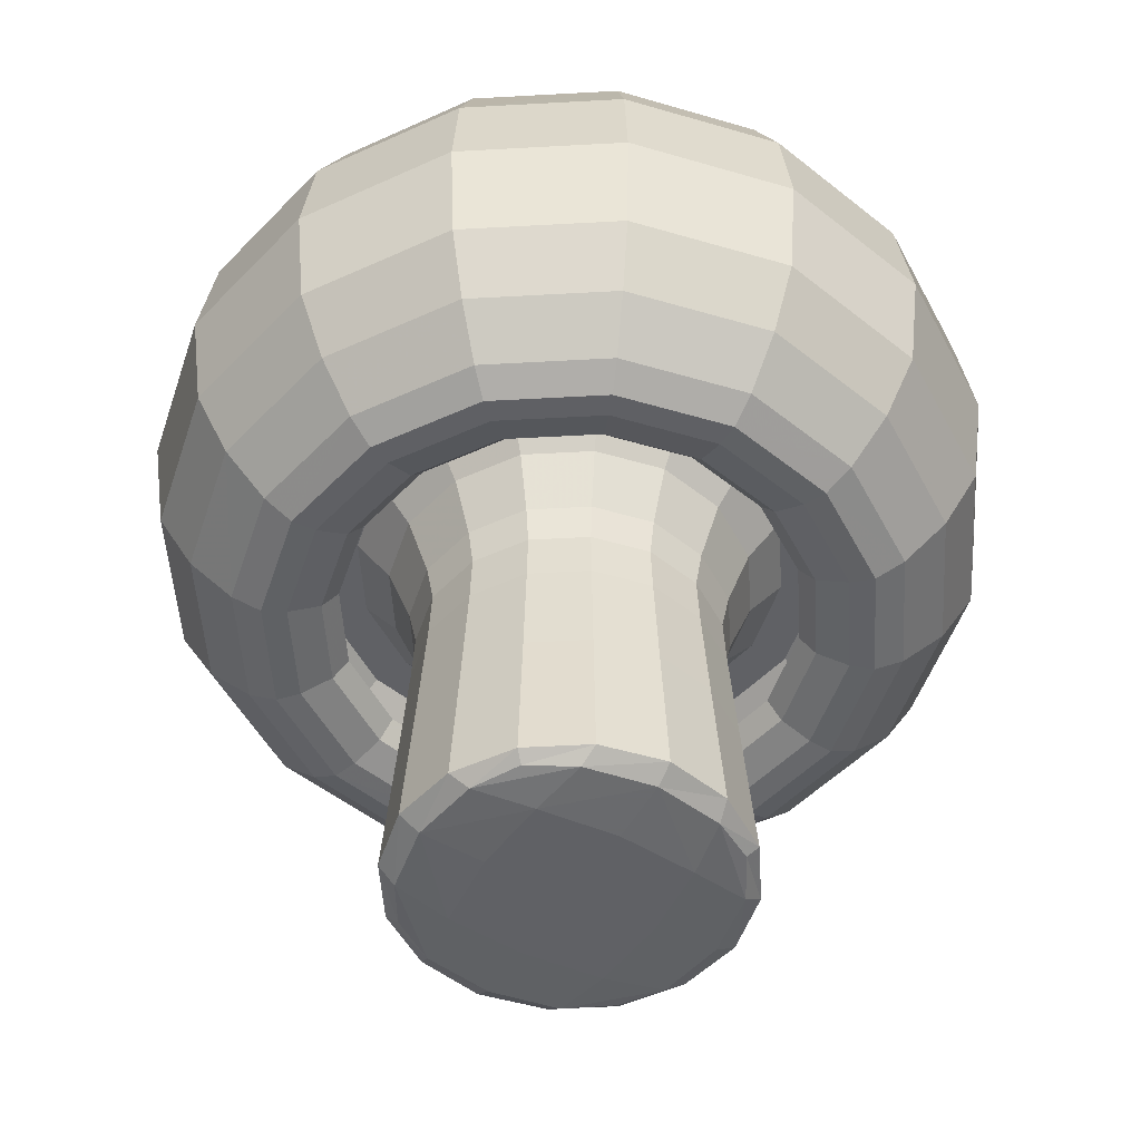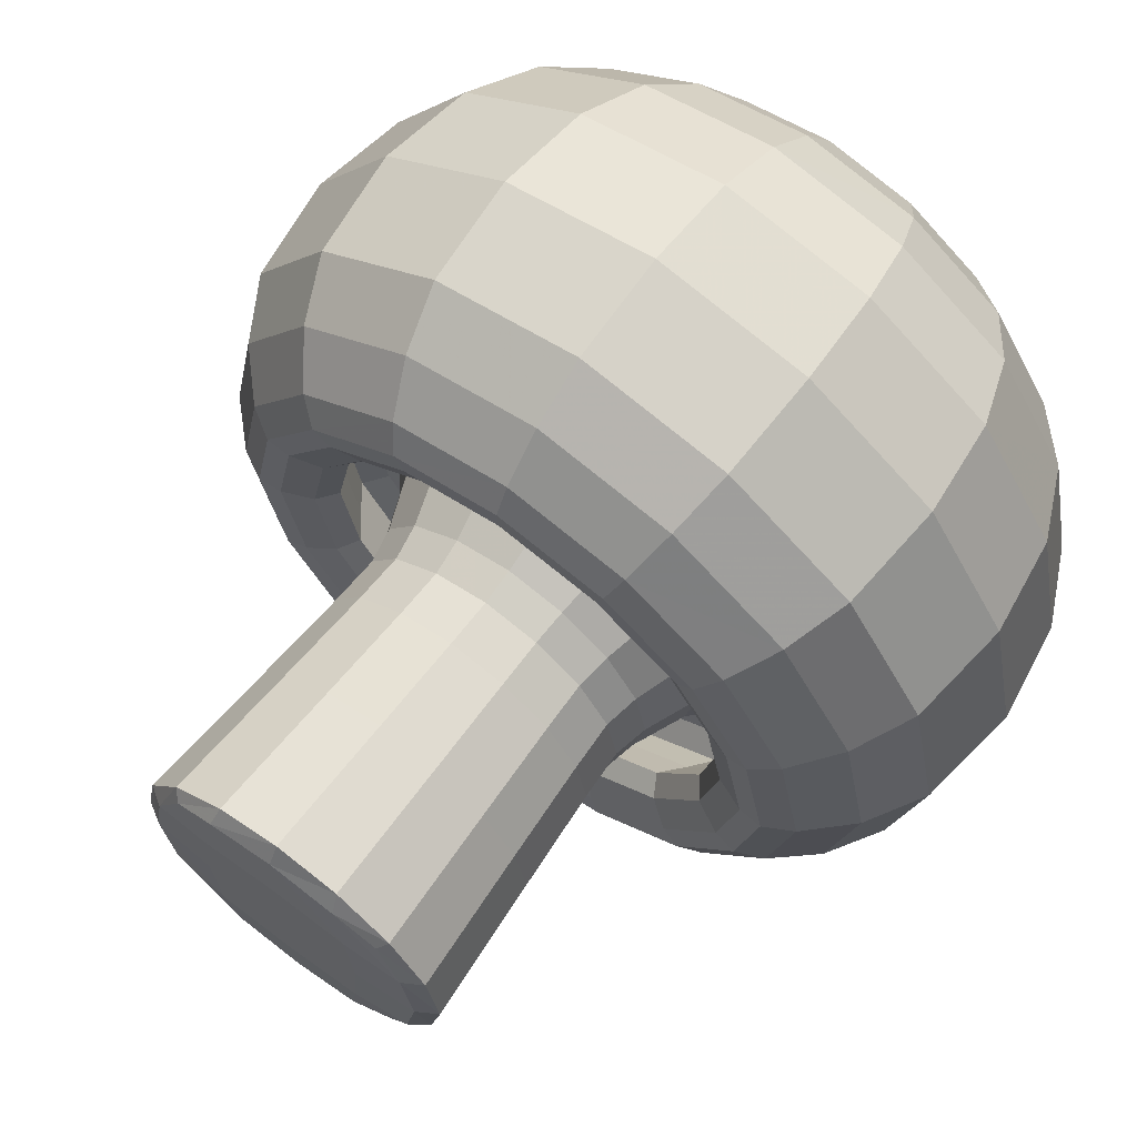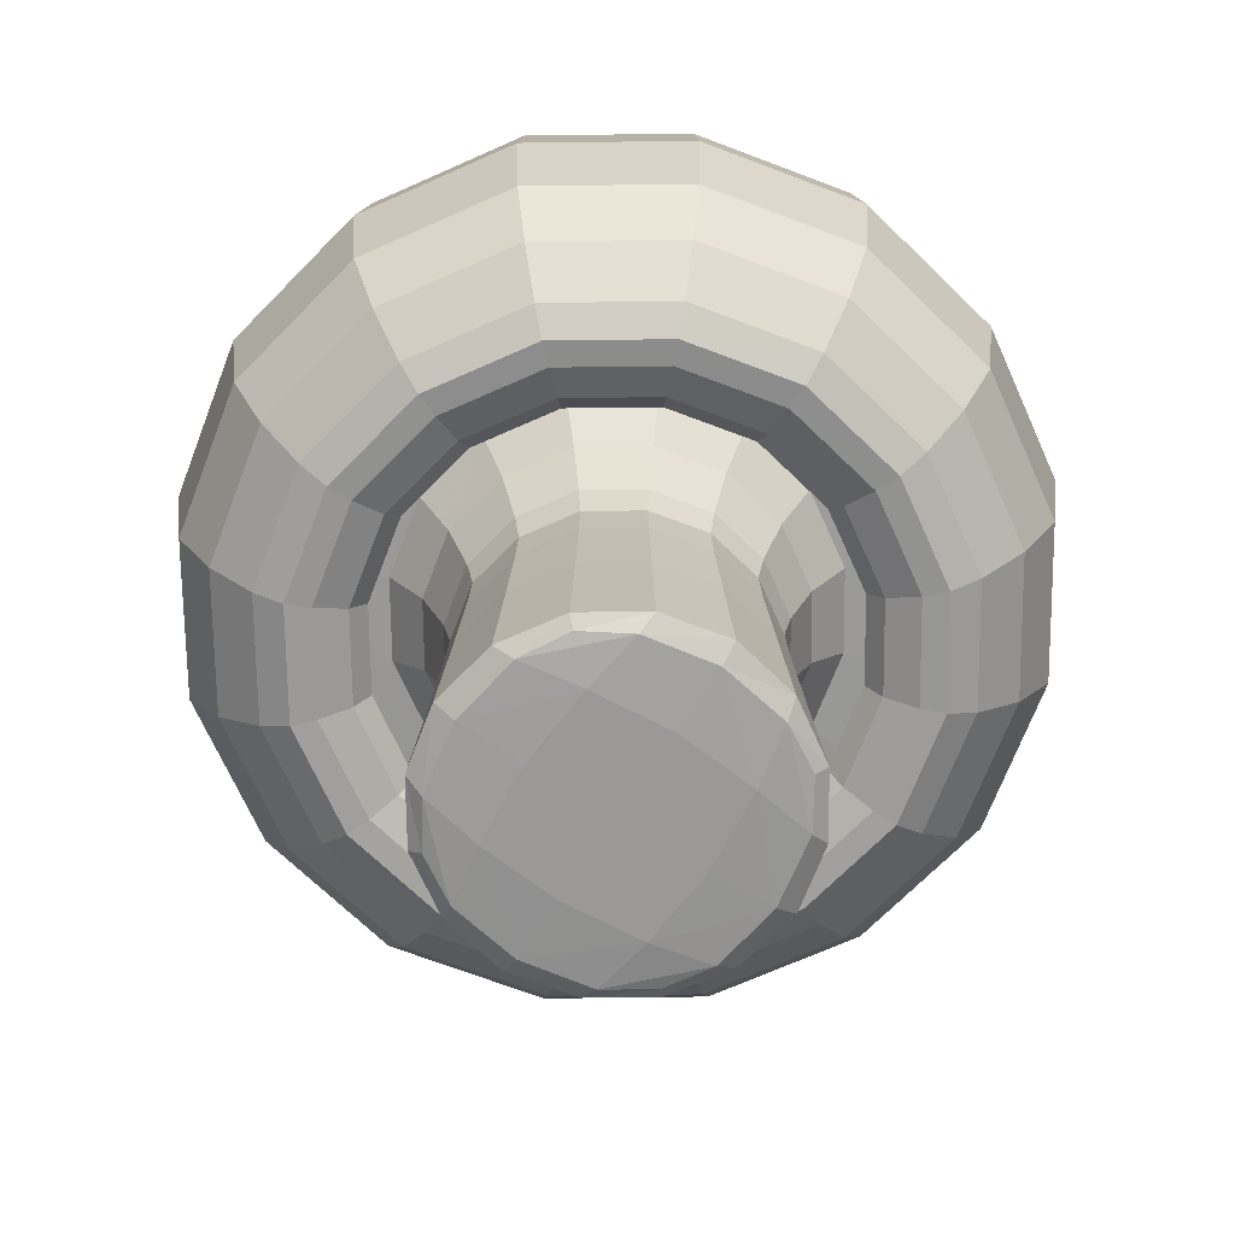
<metadata>
{"format":"obj","ext":"obj","renderer":"f3d","projection":"perspective","resolution":1024,"background":"white","views":[{"elev":-49.5,"azim":-119.8,"up":"+Y"},{"elev":66.0,"azim":36.7,"up":"+Z"},{"elev":-69.0,"azim":-32.6,"up":"+Y"}]}
</metadata>
<code>
v 0.5558 3.265 -0.5558
v 0 3.265 -0.7861
v -0.5558 3.265 -0.5558
v -0.7861 3.265 -0
v -0.5558 3.265 0.5558
v 0 3.265 0.7861
v 0.5558 3.265 0.5558
v 0.7861 3.265 -0
v 1.202 3.721 -1.202
v 0 3.721 -1.7
v -1.202 3.721 -1.202
v -1.7 3.721 0
v -1.202 3.721 1.202
v 0 3.721 1.7
v 1.202 3.721 1.202
v 1.7 3.721 0
v 1.491 4.254 -1.491
v 0 4.254 -2.108
v -1.491 4.254 -1.491
v -2.108 4.254 0
v -1.491 4.254 1.491
v 0 4.254 2.108
v 1.491 4.254 1.491
v 2.108 4.254 0
v 1.487 5.345 -1.487
v 0 5.345 -2.103
v -1.487 5.345 -1.487
v -2.103 5.345 0
v -1.487 5.345 1.487
v 0 5.345 2.103
v 1.487 5.345 1.487
v 2.103 5.345 0
v 1.146 6.049 -1.146
v 0 6.049 -1.621
v -1.146 6.049 -1.146
v -1.621 6.049 0
v -1.146 6.049 1.146
v 0 6.049 1.621
v 1.146 6.049 1.146
v 1.621 6.049 0
v 0.7047 6.382 -0.7047
v 0 6.409 -0.8772
v -0.7047 6.382 -0.7047
v -0.8772 6.409 0
v -0.7047 6.382 0.7047
v 0 6.409 0.8772
v 0.7047 6.382 0.7047
v 0.8772 6.409 0
v 0.8281 3.822 -0.8281
v 0 3.822 -1.171
v -0.8281 3.822 -0.8281
v -1.171 3.822 0
v -0.8281 3.822 0.8281
v 0 3.822 1.171
v 0.8281 3.822 0.8281
v 1.171 3.822 0
v 0.5741 3.71 -0.5741
v 0 3.71 -0.8119
v 0 4.208 -1.099
v 0.7772 4.208 -0.7772
v -0.5741 3.71 -0.5741
v -0.7772 4.208 -0.7772
v -0.8119 3.71 -0
v -1.099 4.208 -0
v -0.5741 3.71 0.5741
v -0.7772 4.208 0.7772
v 0 3.71 0.8119
v 0 4.208 1.099
v 0.5741 3.71 0.5741
v 0.7772 4.208 0.7772
v 0.8119 3.71 -0
v 1.099 4.208 -0
v 0 4.115 -1.415
v 1.001 4.115 -1.001
v -1.001 4.115 -1.001
v -1.415 4.115 -0
v -1.001 4.115 1.001
v 0 4.115 1.415
v 1.001 4.115 1.001
v 1.415 4.115 0
v 1.003 3.65 -1.003
v 1.418 3.65 0
v 1.003 3.65 1.003
v 0 3.65 1.418
v -1.003 3.65 1.003
v -1.418 3.65 0
v -1.003 3.65 -1.003
v 0 3.65 -1.418
v 0.5796 1.943 -0.5796
v 0 1.927 -0.7755
v -0.5796 1.943 -0.5796
v -0.7755 1.927 -0
v -0.5796 1.943 0.5796
v 0 1.927 0.7755
v 0.5796 1.943 0.5796
v 0.7755 1.927 -0
v 0 6.445 0
v 0 1.905 -0
v 0.611 2.219 -0.611
v 0.864 2.219 -0
v 0.611 2.219 0.611
v 0 2.219 0.864
v -0.611 2.219 0.611
v -0.864 2.219 -0
v -0.611 2.219 -0.611
v 0 2.219 -0.864
v 0 6.283 -1.273
v 0.3949 6.409 -0.8079
v 0.9003 6.283 -0.9003
v -0.9003 6.283 -0.9003
v -0.3949 6.409 -0.8079
v -1.273 6.283 -0
v -0.8079 6.409 -0.3949
v -0.9003 6.283 0.9003
v -0.8079 6.409 0.3949
v -0 6.283 1.273
v -0.3949 6.409 0.8079
v 0.9003 6.283 0.9003
v 0.3949 6.409 0.8079
v 1.273 6.283 0
v 0.8079 6.409 0.3949
v 0.8079 6.409 -0.3949
v 0 6.445 0.4471
v -0.4471 6.445 0
v 0 4.216 -1.305
v 0.54 4.115 -1.304
v 0.9231 4.216 -0.9231
v -0.9231 4.216 -0.9231
v -0.54 4.115 -1.304
v -1.305 4.216 -0
v -1.304 4.115 -0.54
v -0.9231 4.216 0.9231
v -1.304 4.115 0.54
v 0 4.216 1.305
v -0.54 4.115 1.304
v 0.9231 4.216 0.9231
v 0.54 4.115 1.304
v 1.305 4.216 -0
v 1.304 4.115 0.54
v 1.304 4.115 -0.54
v 0.2999 3.265 -0.724
v 0 3.528 -0.7734
v 0.5469 3.528 -0.5469
v -0.2999 3.265 -0.724
v -0.5469 3.528 -0.5469
v -0.724 3.265 -0.2999
v -0.7734 3.528 -0
v -0.724 3.265 0.2999
v -0.5469 3.528 0.5469
v -0.2999 3.265 0.724
v 0 3.528 0.7734
v 0.2999 3.265 0.724
v 0.5469 3.528 0.5469
v 0.724 3.265 0.2999
v 0.7734 3.528 -0
v 0.724 3.265 -0.2999
v 0.9179 3.97 -0.9179
v 0 3.97 -1.298
v -0.9179 3.97 -0.9179
v -1.298 3.97 0
v -0.9179 3.97 0.9179
v 0 3.97 1.298
v 0.9179 3.97 0.9179
v 1.298 3.97 0
v 1.094 3.639 -1.094
v 1.547 3.639 0
v 1.094 3.639 1.094
v 0 3.639 1.547
v -1.094 3.639 1.094
v -1.547 3.639 0
v -1.094 3.639 -1.094
v 0 3.639 -1.547
v 0.3296 2.219 -0.7958
v 0.6234 1.99 -0.6234
v 0.3557 1.927 -0.7142
v 0 1.99 -0.8816
v -0.3296 2.219 -0.7958
v -0.3557 1.927 -0.7142
v -0.6234 1.99 -0.6234
v -0.7958 2.219 -0.3296
v -0.7142 1.927 -0.3557
v -0.8816 1.99 0
v -0.7958 2.219 0.3296
v -0.7142 1.927 0.3557
v -0.6234 1.99 0.6234
v -0.3296 2.219 0.7958
v -0.3557 1.927 0.7142
v 0 1.99 0.8816
v 0.3296 2.219 0.7958
v 0.3557 1.927 0.7142
v 0.6234 1.99 0.6234
v 0.7958 2.219 0.3296
v 0.7142 1.927 0.3557
v 0.8816 1.99 0
v 0.7958 2.219 -0.3296
v 0.7142 1.927 -0.3557
v -0.4441 1.905 -0
v 0 1.905 0.4441
v 0 6.445 -0.4471
v 0.4471 6.445 0
v 0 1.905 -0.4441
v 0.4441 1.905 -0
v 0.8242 2.736 -0
v 0.5828 2.736 -0.5828
v 0.5828 2.736 0.5828
v 0 2.736 0.8242
v -0.5828 2.736 0.5828
v -0.8242 2.736 -0
v -0.5828 2.736 -0.5828
v 0 2.736 -0.8242
v 0.3097 3.71 -0.7478
v 0 3.997 -0.9276
v 0.4193 4.208 -1.012
v 0.6559 3.997 -0.6559
v -0.3097 3.71 -0.7478
v -0.6559 3.997 -0.6559
v -0.4193 4.208 -1.012
v -0.7478 3.71 -0.3097
v -0.9276 3.997 -0
v -1.012 4.208 -0.4193
v -0.7478 3.71 0.3097
v -0.6559 3.997 0.6559
v -1.012 4.208 0.4193
v -0.3097 3.71 0.7478
v 0 3.997 0.9276
v -0.4193 4.208 1.012
v 0.3097 3.71 0.7478
v 0.6559 3.997 0.6559
v 0.4193 4.208 1.012
v 0.7478 3.71 0.3097
v 0.9276 3.997 -0
v 1.012 4.208 0.4193
v 0.7478 3.71 -0.3097
v 1.012 4.208 -0.4193
v 0.4468 3.822 -1.079
v 0 3.718 -1.252
v 0.541 3.65 -1.306
v 0.8853 3.718 -0.8853
v -0.4468 3.822 -1.079
v -0.8853 3.718 -0.8853
v -0.541 3.65 -1.306
v -1.079 3.822 -0.4468
v -1.252 3.718 0
v -1.306 3.65 -0.541
v -1.079 3.822 0.4468
v -0.8853 3.718 0.8853
v -1.306 3.65 0.541
v -0.4468 3.822 1.079
v 0 3.718 1.252
v -0.541 3.65 1.306
v 0.4468 3.822 1.079
v 0.8853 3.718 0.8853
v 0.541 3.65 1.306
v 1.079 3.822 0.4468
v 1.252 3.718 0
v 1.306 3.65 0.541
v 1.079 3.822 -0.4468
v 1.306 3.65 -0.541
v 0.6487 3.721 -1.566
v 0 3.943 -1.926
v 0.8042 4.254 -1.942
v 1.362 3.943 -1.362
v -0.6487 3.721 -1.566
v -1.362 3.943 -1.362
v -0.8042 4.254 -1.942
v -1.566 3.721 -0.6487
v -1.926 3.943 0
v -1.942 4.254 -0.8042
v -1.566 3.721 0.6487
v -1.362 3.943 1.362
v -1.942 4.254 0.8042
v -0.6487 3.721 1.566
v 0 3.943 1.926
v -0.8042 4.254 1.942
v 0.6487 3.721 1.566
v 1.362 3.943 1.362
v 0.8042 4.254 1.942
v 1.566 3.721 0.6487
v 1.926 3.943 0
v 1.942 4.254 0.8042
v 1.566 3.721 -0.6487
v 1.942 4.254 -0.8042
v 0 4.815 -2.185
v 0.8024 5.345 -1.937
v 1.545 4.815 -1.545
v -1.545 4.815 -1.545
v -0.8024 5.345 -1.937
v -2.185 4.815 -0
v -1.937 5.345 -0.8024
v -1.545 4.815 1.545
v -1.937 5.345 0.8024
v 0 4.815 2.185
v -0.8024 5.345 1.937
v 1.545 4.815 1.545
v 0.8024 5.345 1.937
v 2.185 4.815 0
v 1.937 5.345 0.8024
v 1.937 5.345 -0.8024
v -0 5.747 -1.906
v 0.6183 6.049 -1.493
v 1.347 5.747 -1.347
v -1.347 5.747 -1.347
v -0.6183 6.049 -1.493
v -1.906 5.747 0
v -1.493 6.049 -0.6183
v -1.347 5.747 1.347
v -1.493 6.049 0.6183
v 0 5.747 1.906
v -0.6183 6.049 1.493
v 1.347 5.747 1.347
v 0.6183 6.049 1.493
v 1.906 5.747 0
v 1.493 6.049 0.6183
v 1.493 6.049 -0.6183
v 0.3539 3.997 -0.8543
v -0.3539 3.997 -0.8543
v -0.8543 3.997 -0.3539
v -0.8543 3.997 0.3539
v -0.3539 3.997 0.8543
v 0.3539 3.997 0.8543
v 0.8543 3.997 0.3539
v 0.8543 3.997 -0.3539
v 0.4776 3.718 -1.153
v -0.4776 3.718 -1.153
v -1.153 3.718 -0.4776
v -1.153 3.718 0.4776
v -0.4776 3.718 1.153
v 0.4776 3.718 1.153
v 1.153 3.718 0.4776
v 1.153 3.718 -0.4776
v 0.7347 3.943 -1.774
v -0.7347 3.943 -1.774
v -1.774 3.943 -0.7347
v -1.774 3.943 0.7347
v -0.7347 3.943 1.774
v 0.7347 3.943 1.774
v 1.774 3.943 0.7347
v 1.774 3.943 -0.7347
v 0.8336 4.815 -2.013
v -0.8336 4.815 -2.013
v -2.013 4.815 -0.8336
v -2.013 4.815 0.8336
v -0.8336 4.815 2.013
v 0.8336 4.815 2.013
v 2.013 4.815 0.8336
v 2.013 4.815 -0.8336
v 0.727 5.747 -1.755
v -0.727 5.747 -1.755
v -1.755 5.747 -0.727
v -1.755 5.747 0.727
v -0.727 5.747 1.755
v 0.727 5.747 1.755
v 1.755 5.747 0.727
v 1.755 5.747 -0.727
v 0.4857 6.283 -1.173
v -0.4857 6.283 -1.173
v -1.173 6.283 -0.4857
v -1.173 6.283 0.4857
v -0.4857 6.283 1.173
v 0.4857 6.283 1.173
v 1.173 6.283 0.4857
v 1.173 6.283 -0.4857
v -0.4118 6.445 0.4118
v 0.498 4.216 -1.202
v -0.498 4.216 -1.202
v -1.202 4.216 -0.498
v -1.202 4.216 0.498
v -0.498 4.216 1.202
v 0.498 4.216 1.202
v 1.202 4.216 0.498
v 1.202 4.216 -0.498
v 0.295 3.528 -0.7123
v -0.295 3.528 -0.7123
v -0.7123 3.528 -0.295
v -0.7123 3.528 0.295
v -0.295 3.528 0.7123
v 0.295 3.528 0.7123
v 0.7123 3.528 0.295
v 0.7123 3.528 -0.295
v 0.4952 3.97 -1.196
v -0.4952 3.97 -1.196
v -1.196 3.97 -0.4952
v -1.196 3.97 0.4952
v -0.4952 3.97 1.196
v 0.4952 3.97 1.196
v 1.196 3.97 0.4952
v 1.196 3.97 -0.4952
v 1.425 3.639 -0.5902
v 1.425 3.639 0.5902
v 0.5902 3.639 1.425
v -0.5902 3.639 1.425
v -1.425 3.639 0.5902
v -1.425 3.639 -0.5902
v -0.5902 3.639 -1.425
v 0.5902 3.639 -1.425
v 0.3363 1.99 -0.812
v -0.3363 1.99 -0.812
v -0.812 1.99 -0.3363
v -0.812 1.99 0.3363
v -0.3363 1.99 0.812
v 0.3363 1.99 0.812
v 0.812 1.99 0.3363
v 0.812 1.99 -0.3363
v -0.409 1.905 0.409
v -0.4118 6.445 -0.4118
v 0.4118 6.445 0.4118
v 0.4118 6.445 -0.4118
v -0.409 1.905 -0.409
v 0.409 1.905 -0.409
v 0.409 1.905 0.409
v 0.7591 2.736 -0.3144
v 0.7591 2.736 0.3144
v 0.3144 2.736 0.7591
v -0.3144 2.736 0.7591
v -0.7591 2.736 0.3144
v -0.7591 2.736 -0.3144
v -0.3144 2.736 -0.7591
v 0.3144 2.736 -0.7591
f 57 211 315 214
f 211 58 212 315
f 315 212 59 213
f 214 315 213 60
f 58 215 316 212
f 215 61 216 316
f 316 216 62 217
f 212 316 217 59
f 61 218 317 216
f 218 63 219 317
f 317 219 64 220
f 216 317 220 62
f 63 221 318 219
f 221 65 222 318
f 318 222 66 223
f 219 318 223 64
f 65 224 319 222
f 224 67 225 319
f 319 225 68 226
f 222 319 226 66
f 67 227 320 225
f 227 69 228 320
f 320 228 70 229
f 225 320 229 68
f 69 230 321 228
f 230 71 231 321
f 321 231 72 232
f 228 321 232 70
f 71 233 322 231
f 233 57 214 322
f 322 214 60 234
f 231 322 234 72
f 49 235 323 238
f 235 50 236 323
f 323 236 88 237
f 238 323 237 81
f 50 239 324 236
f 239 51 240 324
f 324 240 87 241
f 236 324 241 88
f 51 242 325 240
f 242 52 243 325
f 325 243 86 244
f 240 325 244 87
f 52 245 326 243
f 245 53 246 326
f 326 246 85 247
f 243 326 247 86
f 53 248 327 246
f 248 54 249 327
f 327 249 84 250
f 246 327 250 85
f 54 251 328 249
f 251 55 252 328
f 328 252 83 253
f 249 328 253 84
f 55 254 329 252
f 254 56 255 329
f 329 255 82 256
f 252 329 256 83
f 56 257 330 255
f 257 49 238 330
f 330 238 81 258
f 255 330 258 82
f 9 259 331 262
f 259 10 260 331
f 331 260 18 261
f 262 331 261 17
f 10 263 332 260
f 263 11 264 332
f 332 264 19 265
f 260 332 265 18
f 11 266 333 264
f 266 12 267 333
f 333 267 20 268
f 264 333 268 19
f 12 269 334 267
f 269 13 270 334
f 334 270 21 271
f 267 334 271 20
f 13 272 335 270
f 272 14 273 335
f 335 273 22 274
f 270 335 274 21
f 14 275 336 273
f 275 15 276 336
f 336 276 23 277
f 273 336 277 22
f 15 278 337 276
f 278 16 279 337
f 337 279 24 280
f 276 337 280 23
f 16 281 338 279
f 281 9 262 338
f 338 262 17 282
f 279 338 282 24
f 17 261 339 285
f 261 18 283 339
f 339 283 26 284
f 285 339 284 25
f 18 265 340 283
f 265 19 286 340
f 340 286 27 287
f 283 340 287 26
f 19 268 341 286
f 268 20 288 341
f 341 288 28 289
f 286 341 289 27
f 20 271 342 288
f 271 21 290 342
f 342 290 29 291
f 288 342 291 28
f 21 274 343 290
f 274 22 292 343
f 343 292 30 293
f 290 343 293 29
f 22 277 344 292
f 277 23 294 344
f 344 294 31 295
f 292 344 295 30
f 23 280 345 294
f 280 24 296 345
f 345 296 32 297
f 294 345 297 31
f 24 282 346 296
f 282 17 285 346
f 346 285 25 298
f 296 346 298 32
f 25 284 347 301
f 284 26 299 347
f 347 299 34 300
f 301 347 300 33
f 26 287 348 299
f 287 27 302 348
f 348 302 35 303
f 299 348 303 34
f 27 289 349 302
f 289 28 304 349
f 349 304 36 305
f 302 349 305 35
f 28 291 350 304
f 291 29 306 350
f 350 306 37 307
f 304 350 307 36
f 29 293 351 306
f 293 30 308 351
f 351 308 38 309
f 306 351 309 37
f 30 295 352 308
f 295 31 310 352
f 352 310 39 311
f 308 352 311 38
f 31 297 353 310
f 297 32 312 353
f 353 312 40 313
f 310 353 313 39
f 32 298 354 312
f 298 25 301 354
f 354 301 33 314
f 312 354 314 40
f 33 300 355 109
f 300 34 107 355
f 355 107 42 108
f 109 355 108 41
f 34 303 356 107
f 303 35 110 356
f 356 110 43 111
f 107 356 111 42
f 35 305 357 110
f 305 36 112 357
f 357 112 44 113
f 110 357 113 43
f 36 307 358 112
f 307 37 114 358
f 358 114 45 115
f 112 358 115 44
f 37 309 359 114
f 309 38 116 359
f 359 116 46 117
f 114 359 117 45
f 38 311 360 116
f 311 39 118 360
f 360 118 47 119
f 116 360 119 46
f 39 313 361 118
f 313 40 120 361
f 361 120 48 121
f 118 361 121 47
f 40 314 362 120
f 314 33 109 362
f 362 109 41 122
f 120 362 122 48
f 46 123 363 117
f 123 97 124 363
f 363 124 44 115
f 117 363 115 45
f 60 213 364 127
f 213 59 125 364
f 364 125 73 126
f 127 364 126 74
f 59 217 365 125
f 217 62 128 365
f 365 128 75 129
f 125 365 129 73
f 62 220 366 128
f 220 64 130 366
f 366 130 76 131
f 128 366 131 75
f 64 223 367 130
f 223 66 132 367
f 367 132 77 133
f 130 367 133 76
f 66 226 368 132
f 226 68 134 368
f 368 134 78 135
f 132 368 135 77
f 68 229 369 134
f 229 70 136 369
f 369 136 79 137
f 134 369 137 78
f 70 232 370 136
f 232 72 138 370
f 370 138 80 139
f 136 370 139 79
f 72 234 371 138
f 234 60 127 371
f 371 127 74 140
f 138 371 140 80
f 1 141 372 143
f 141 2 142 372
f 372 142 58 211
f 143 372 211 57
f 2 144 373 142
f 144 3 145 373
f 373 145 61 215
f 142 373 215 58
f 3 146 374 145
f 146 4 147 374
f 374 147 63 218
f 145 374 218 61
f 4 148 375 147
f 148 5 149 375
f 375 149 65 221
f 147 375 221 63
f 5 150 376 149
f 150 6 151 376
f 376 151 67 224
f 149 376 224 65
f 6 152 377 151
f 152 7 153 377
f 377 153 69 227
f 151 377 227 67
f 7 154 378 153
f 154 8 155 378
f 378 155 71 230
f 153 378 230 69
f 8 156 379 155
f 156 1 143 379
f 379 143 57 233
f 155 379 233 71
f 50 235 380 158
f 235 49 157 380
f 380 157 74 126
f 158 380 126 73
f 51 239 381 159
f 239 50 158 381
f 381 158 73 129
f 159 381 129 75
f 52 242 382 160
f 242 51 159 382
f 382 159 75 131
f 160 382 131 76
f 53 245 383 161
f 245 52 160 383
f 383 160 76 133
f 161 383 133 77
f 54 248 384 162
f 248 53 161 384
f 384 161 77 135
f 162 384 135 78
f 55 251 385 163
f 251 54 162 385
f 385 162 78 137
f 163 385 137 79
f 56 254 386 164
f 254 55 163 386
f 386 163 79 139
f 164 386 139 80
f 49 257 387 157
f 257 56 164 387
f 387 164 80 140
f 157 387 140 74
f 82 258 388 166
f 258 81 165 388
f 388 165 9 281
f 166 388 281 16
f 83 256 389 167
f 256 82 166 389
f 389 166 16 278
f 167 389 278 15
f 84 253 390 168
f 253 83 167 390
f 390 167 15 275
f 168 390 275 14
f 85 250 391 169
f 250 84 168 391
f 391 168 14 272
f 169 391 272 13
f 86 247 392 170
f 247 85 169 392
f 392 169 13 269
f 170 392 269 12
f 87 244 393 171
f 244 86 170 393
f 393 170 12 266
f 171 393 266 11
f 88 241 394 172
f 241 87 171 394
f 394 171 11 263
f 172 394 263 10
f 81 237 395 165
f 237 88 172 395
f 395 172 10 259
f 165 395 259 9
f 106 173 396 176
f 173 99 174 396
f 396 174 89 175
f 176 396 175 90
f 105 177 397 179
f 177 106 176 397
f 397 176 90 178
f 179 397 178 91
f 104 180 398 182
f 180 105 179 398
f 398 179 91 181
f 182 398 181 92
f 103 183 399 185
f 183 104 182 399
f 399 182 92 184
f 185 399 184 93
f 102 186 400 188
f 186 103 185 400
f 400 185 93 187
f 188 400 187 94
f 101 189 401 191
f 189 102 188 401
f 401 188 94 190
f 191 401 190 95
f 100 192 402 194
f 192 101 191 402
f 402 191 95 193
f 194 402 193 96
f 99 195 403 174
f 195 100 194 403
f 403 194 96 196
f 174 403 196 89
f 92 197 404 184
f 197 98 198 404
f 404 198 94 187
f 184 404 187 93
f 97 199 405 124
f 199 42 111 405
f 405 111 43 113
f 124 405 113 44
f 48 200 406 121
f 200 97 123 406
f 406 123 46 119
f 121 406 119 47
f 48 122 407 200
f 122 41 108 407
f 407 108 42 199
f 200 407 199 97
f 90 201 408 178
f 201 98 197 408
f 408 197 92 181
f 178 408 181 91
f 90 175 409 201
f 175 89 196 409
f 409 196 96 202
f 201 409 202 98
f 94 198 410 190
f 198 98 202 410
f 410 202 96 193
f 190 410 193 95
f 1 156 411 204
f 156 8 203 411
f 411 203 100 195
f 204 411 195 99
f 8 154 412 203
f 154 7 205 412
f 412 205 101 192
f 203 412 192 100
f 7 152 413 205
f 152 6 206 413
f 413 206 102 189
f 205 413 189 101
f 6 150 414 206
f 150 5 207 414
f 414 207 103 186
f 206 414 186 102
f 5 148 415 207
f 148 4 208 415
f 415 208 104 183
f 207 415 183 103
f 4 146 416 208
f 146 3 209 416
f 416 209 105 180
f 208 416 180 104
f 3 144 417 209
f 144 2 210 417
f 417 210 106 177
f 209 417 177 105
f 2 141 418 210
f 141 1 204 418
f 418 204 99 173
f 210 418 173 106

</code>
